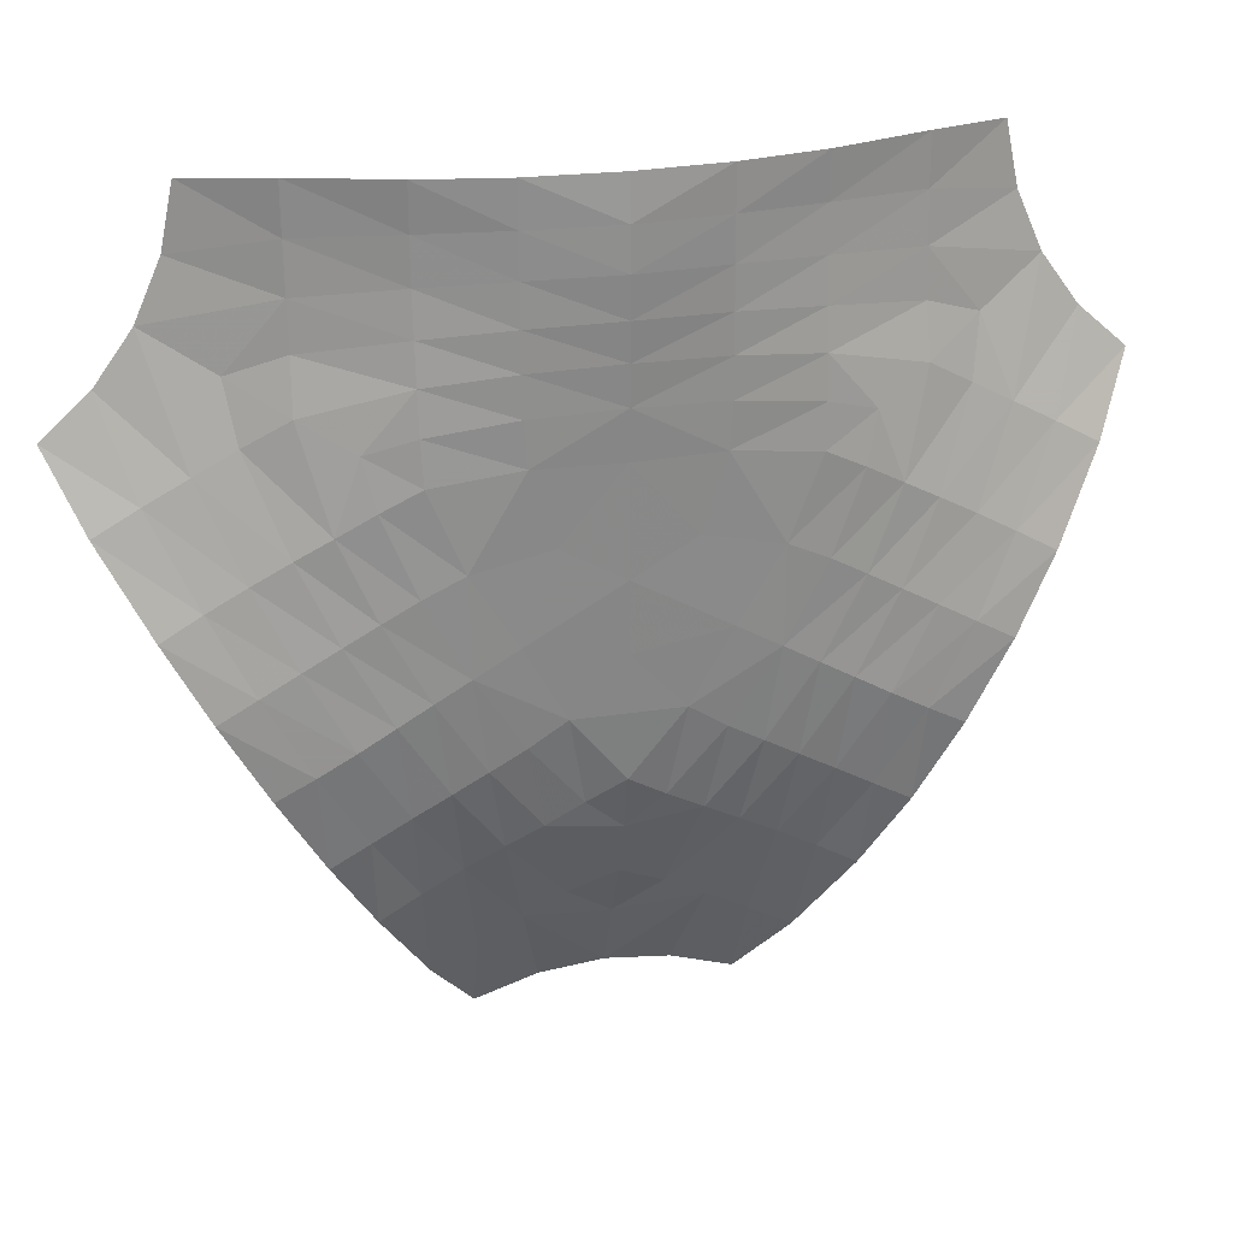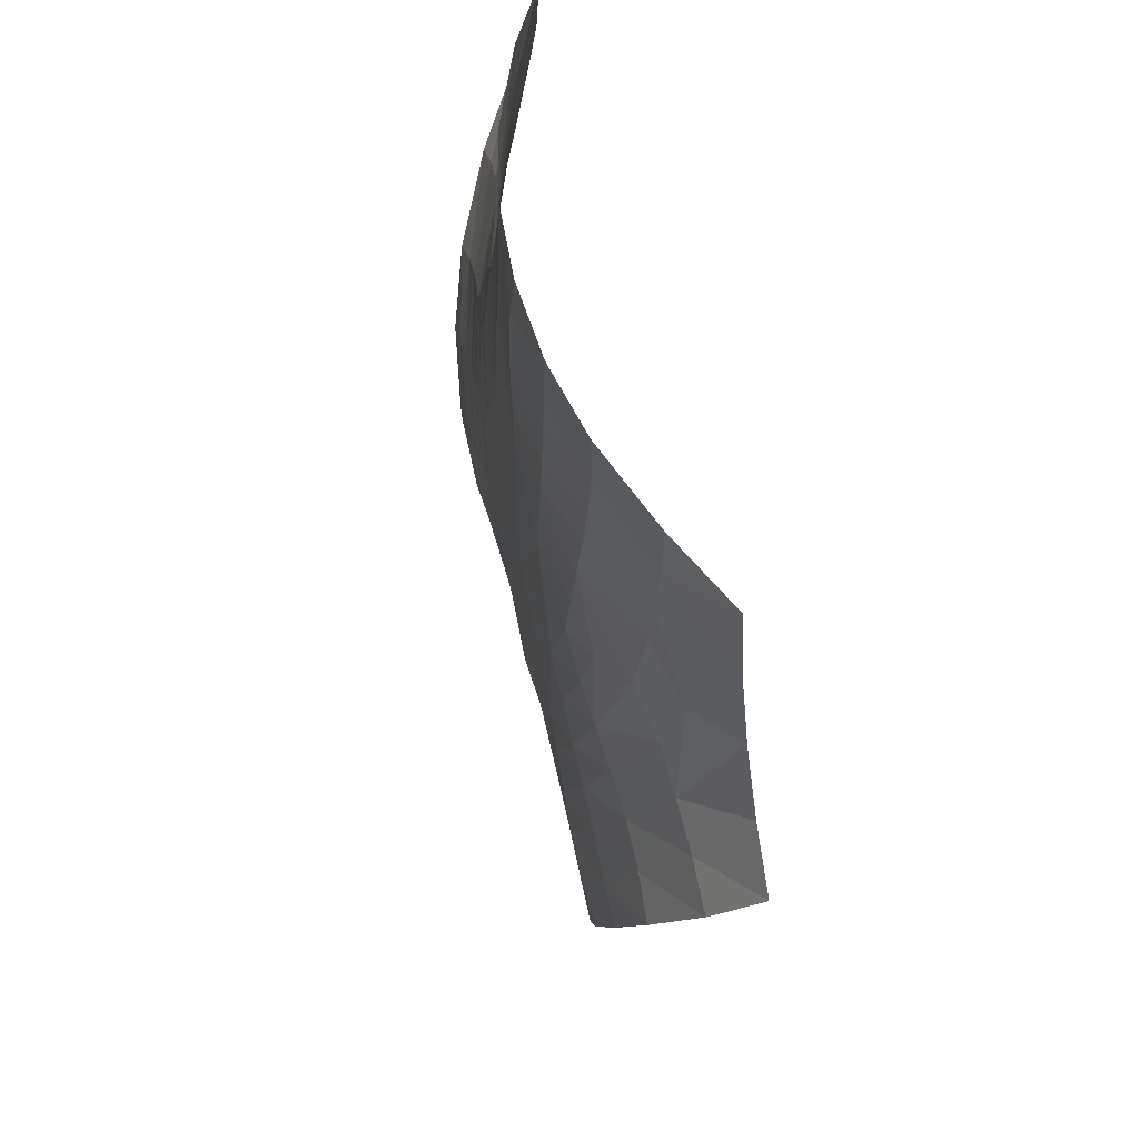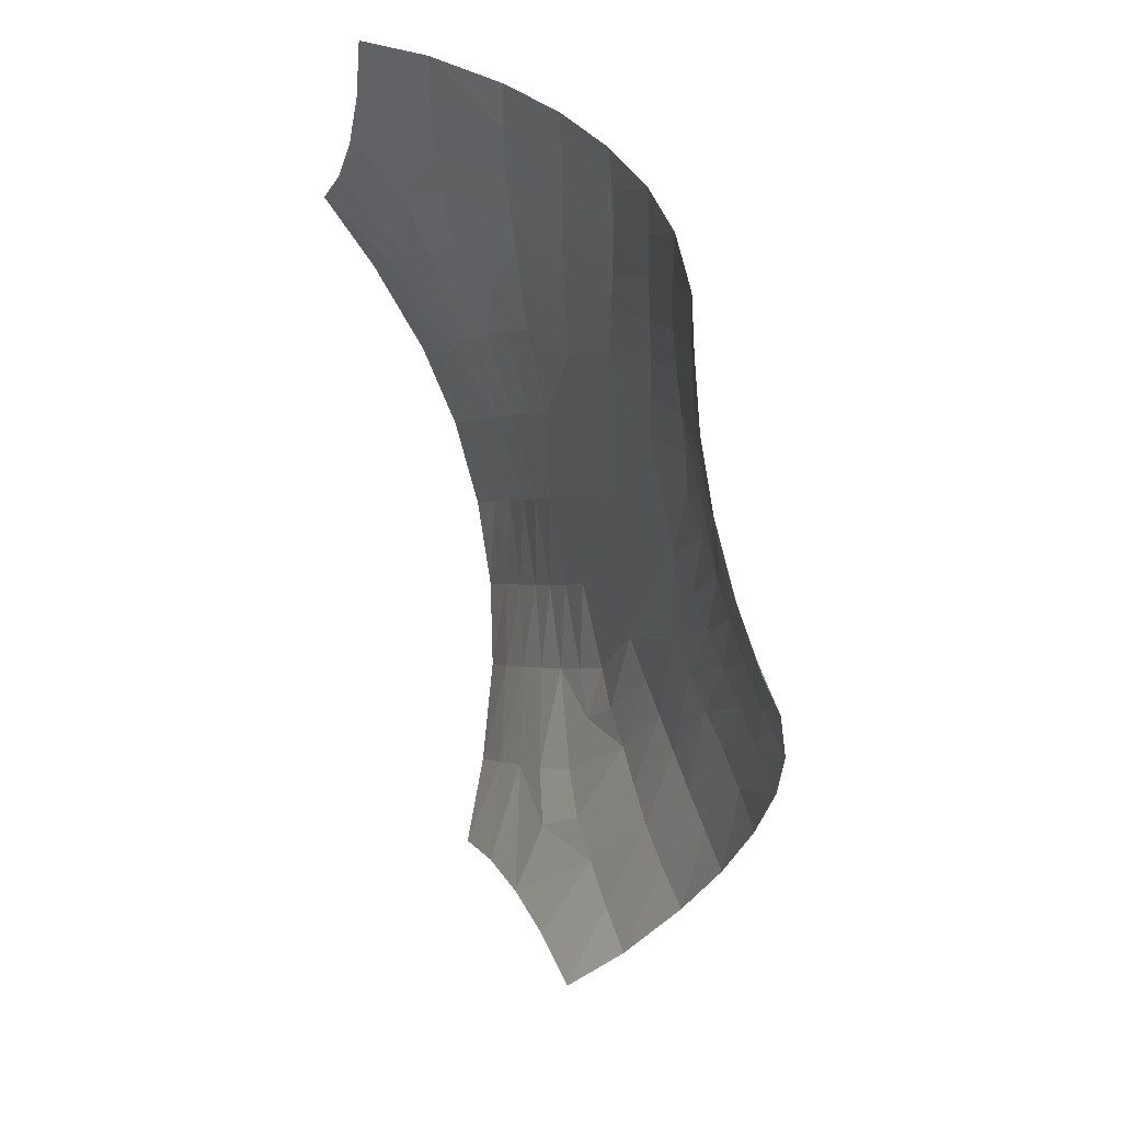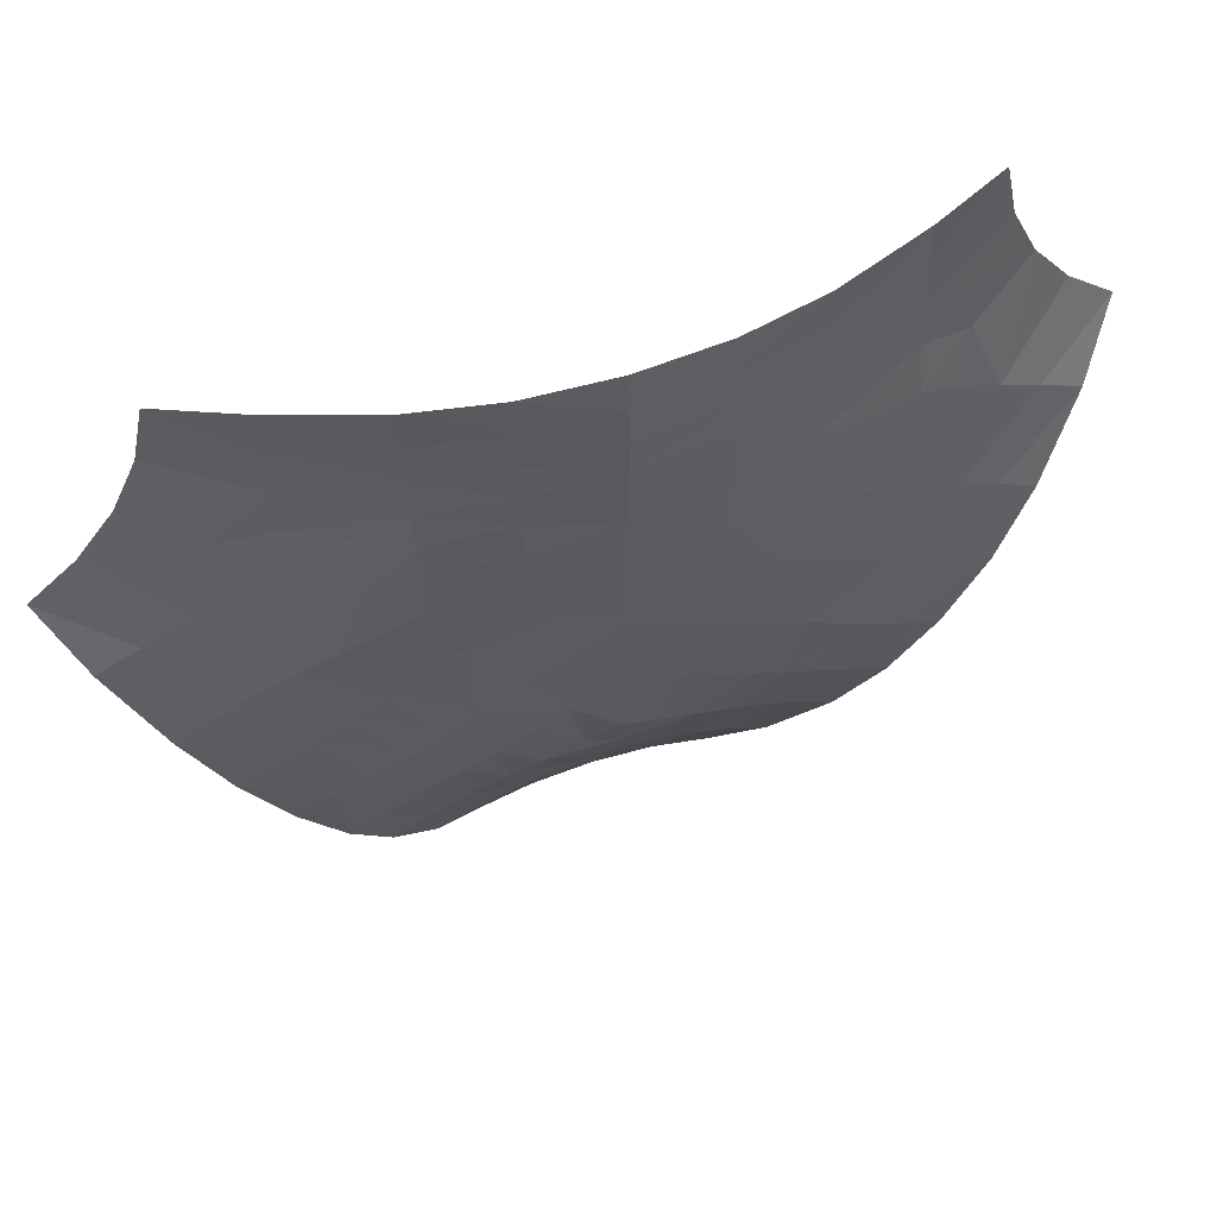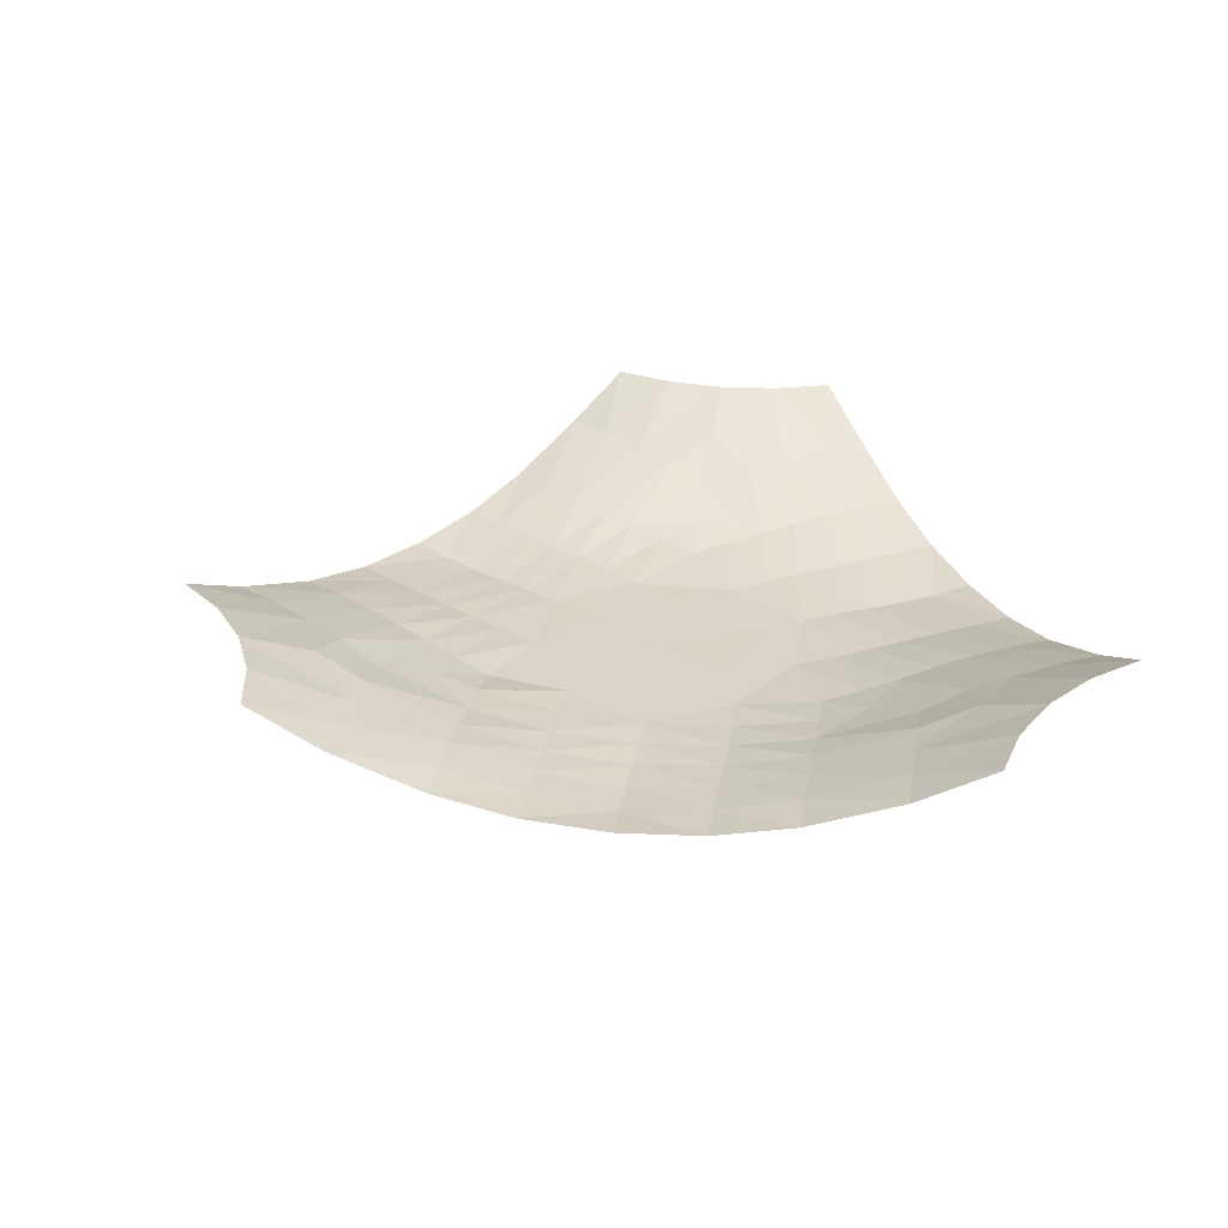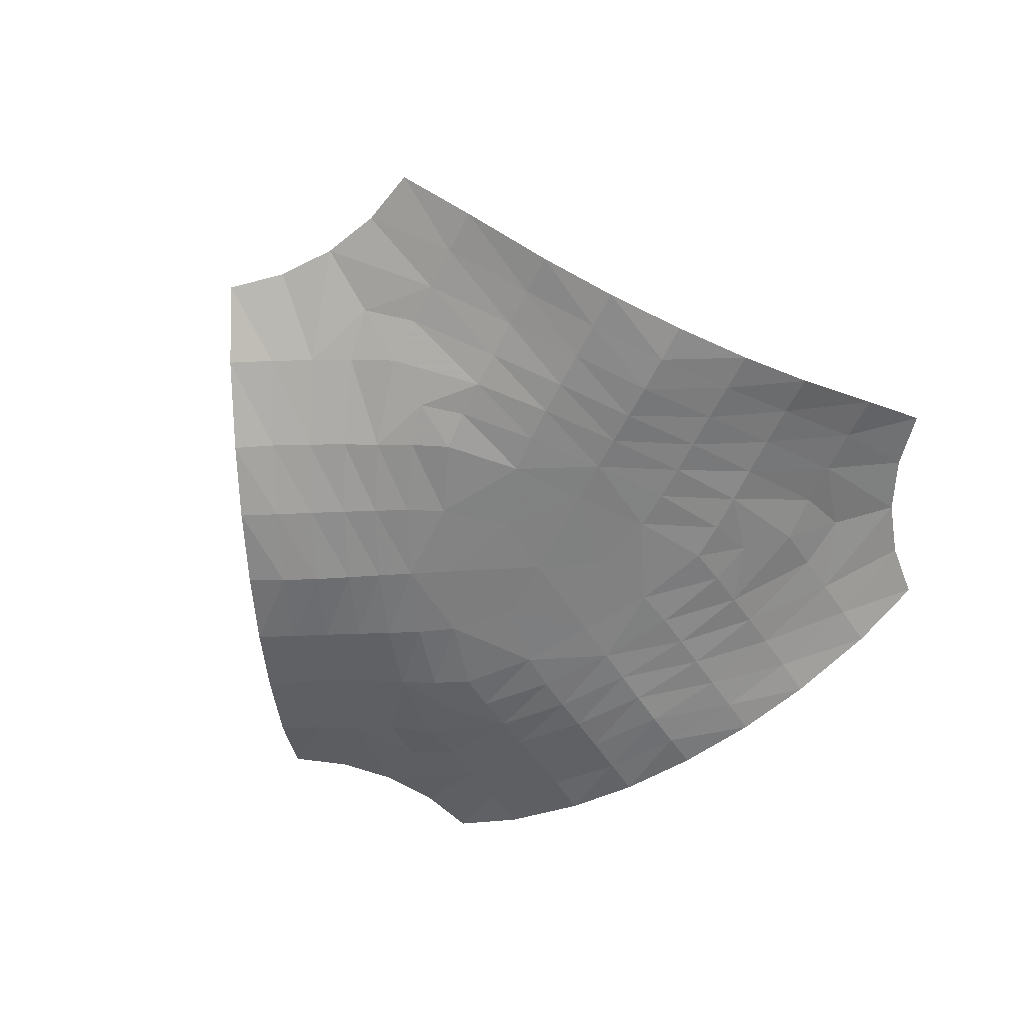
<metadata>
{"format":"obj","ext":"obj","renderer":"f3d","projection":"perspective","resolution":1024,"background":"white","views":[{"elev":27.4,"azim":-13.1,"up":"+Z"},{"elev":54.5,"azim":77.2,"up":"+Z"},{"elev":33.0,"azim":-115.0,"up":"+Z"},{"elev":59.7,"azim":-19.1,"up":"+Z"},{"elev":29.1,"azim":-110.7,"up":"+Y"},{"elev":-60.1,"azim":-146.6,"up":"+Y"}]}
</metadata>
<code>
g Mb_Triple
v 0 0.05429 -0.4766
v -0.09777 0.1472 -0.6947
v -0.1913 0.1472 -0.7251
v 0 -0.007242 -0
v -0.3381 0.03469 -0.499
v -0.2779 0.03605 -0.4643
v -0.2193 0.0335 -0.4305
v -0.1632 0.02634 -0.3981
v -0.1106 0.018 -0.3677
v -0.05577 0.01308 -0.3357
v -0.2614 0.0876 -0.6249
v -0.1953 0.08578 -0.5867
v -0.1308 0.08001 -0.5495
v -0.06921 0.0729 -0.5139
v -0.08038 -0.005275 -0.1963
v -0.136 -0.003121 -0.234
v -0.1876 -0.000737 -0.2644
v -0.2376 0.001619 -0.2932
v -0.2908 0.004326 -0.3239
v -0.3465 0.005795 -0.3561
v -0.4036 0.007668 -0.3891
v -1e-06 0.1472 -0.6845
v -0.4155 -0.007503 -0.2399
v -0.3085 -0.008908 -0.1781
v -0.2594 -0.007658 -0.1498
v -0.143 -0.006758 -0.08258
v -0 0.000635 -0.3002
v 0.09777 0.1472 -0.6947
v 0.1913 0.1472 -0.7251
v 0.3381 0.03469 -0.499
v 0.2779 0.036 -0.4643
v 0.2193 0.032 -0.4305
v 0.1632 0.02561 -0.3981
v 0.1106 0.01733 -0.3677
v 0.05577 0.01016 -0.3357
v 0.2614 0.0876 -0.6249
v 0.1953 0.08578 -0.5867
v 0.1308 0.07965 -0.5495
v 0.06921 0.0729 -0.5139
v 0.08038 -0.005049 -0.1963
v 0.136 -0.00254 -0.234
v 0.1876 -6.8e-05 -0.2644
v 0.2376 0.002215 -0.2932
v 0.2908 0.004417 -0.3239
v 0.3465 0.005789 -0.3561
v 0.4036 0.007668 -0.3891
v -0 -0.006205 -0.1089
v 0 0.02419 -0.3875
v -0 0.09985 -0.5704
v 0.3085 -0.009512 -0.1781
v -0.4127 0.0543 0.2383
v -0.5528 0.1472 0.432
v -0.5323 0.1472 0.5282
v -0.2632 0.03469 0.5423
v -0.2632 0.03603 0.4728
v -0.2632 0.03347 0.4051
v -0.2632 0.02628 0.3404
v -0.2632 0.01793 0.2797
v -0.2628 0.01007 0.2161
v -0.4105 0.0876 0.5388
v -0.4105 0.08578 0.4625
v -0.4105 0.08001 0.3881
v -0.4105 0.07291 0.3169
v -0.1298 -0.005268 0.1678
v -0.1346 -0.003208 0.2348
v -0.1351 -0.000868 0.2947
v -0.1351 0.001503 0.3523
v -0.1351 0.004259 0.4138
v -0.1351 0.005747 0.4781
v -0.1351 0.007668 0.5441
v -0.5928 0.1472 0.3422
v 0 -0.007643 0.4798
v 0 -0.01012 0.4166
v 0 -0.009276 0.3562
v 0 -0.007916 0.2996
v 0 -0.007408 0.2398
v 0 -0.006565 0.1652
v -0.26 0.003637 0.1501
v -0.6506 0.1472 0.2627
v -0.7236 0.1472 0.1969
v -0.6012 0.03469 -0.04326
v -0.541 0.03602 -0.00851
v -0.4824 0.03204 0.02534
v -0.4263 0.02567 0.05772
v -0.3738 0.01741 0.08807
v -0.3186 0.01024 0.1195
v -0.6719 0.0876 0.08607
v -0.6058 0.08578 0.1243
v -0.5413 0.07965 0.1615
v -0.4797 0.07289 0.197
v -0.2102 -0.004521 0.02855
v -0.2707 -0.002304 -0.000813
v -0.3228 0.000222 -0.03031
v -0.3727 0.002434 -0.05913
v -0.4259 0.004518 -0.08987
v -0.4816 0.005847 -0.122
v -0.5388 0.007668 -0.155
v -0.09431 -0.005691 0.05445
v -0.3355 0.02419 0.1937
v -0.494 0.09985 0.2852
v -0.4717 -0.001071 -0.2723
v -0.3608 -0.009816 -0.2083
v -0.2077 -0.007282 -0.1199
v 0.4127 0.0545 0.2383
v 0.6506 0.1472 0.2627
v 0.7236 0.1472 0.1969
v 0.6012 0.03469 -0.04326
v 0.541 0.03601 -0.00851
v 0.4824 0.03345 0.02534
v 0.4263 0.02623 0.05772
v 0.3738 0.01786 0.08807
v 0.3186 0.01012 0.1195
v 0.6719 0.0876 0.08607
v 0.6058 0.08578 0.1243
v 0.5413 0.07999 0.1615
v 0.4797 0.07297 0.197
v 0.2102 -0.004969 0.02855
v 0.2707 -0.002457 -0.000813
v 0.3228 7.1e-05 -0.03032
v 0.3727 0.00223 -0.05913
v 0.4259 0.004524 -0.08987
v 0.4816 0.005732 -0.122
v 0.5388 0.007668 -0.155
v 0.5928 0.1472 0.3422
v 0.4717 -0.001071 -0.2723
v 0.4155 -0.007684 -0.2399
v 0.3608 -0.01019 -0.2083
v 0.2594 -0.00833 -0.1498
v 0.2077 -0.007585 -0.1199
v 0.143 -0.007265 -0.08258
v 0.26 0.003629 0.1501
v 0.5528 0.1472 0.432
v 0.5323 0.1472 0.5282
v 0.2632 0.03469 0.5423
v 0.2632 0.03598 0.4728
v 0.2632 0.03195 0.4051
v 0.2632 0.02553 0.3404
v 0.2632 0.0172 0.2797
v 0.2628 0.01011 0.2161
v 0.4105 0.0876 0.5388
v 0.4105 0.08578 0.4625
v 0.4105 0.07963 0.3881
v 0.4105 0.07298 0.3169
v 0.1298 -0.004518 0.1678
v 0.1346 -0.002429 0.2348
v 0.1351 -5.4e-05 0.2947
v 0.1351 0.002184 0.3523
v 0.1351 0.004389 0.4138
v 0.1351 0.005772 0.4781
v 0.1351 0.007668 0.5441
v 0.09431 -0.005596 0.05445
v 0.3355 0.02425 0.1937
v 0.494 0.09985 0.2852
v 0 -0.001071 0.5446
f 2 13 22
f 3 12 2
f 8 13 7
f 9 14 8
f 6 11 5
f 7 12 6
f 15 103 26
f 17 103 16
f 18 25 17
f 19 24 18
f 20 102 19
f 21 23 20
f 5 20 6
f 6 19 7
f 7 18 8
f 8 17 9
f 9 16 10
f 10 15 27
f 49 13 14
f 48 9 10
f 49 1 39
f 40 15 47
f 47 26 4
f 38 28 22
f 37 29 28
f 33 38 39
f 34 39 1
f 31 36 37
f 32 37 38
f 40 129 41
f 129 42 41
f 128 43 42
f 50 44 43
f 127 45 44
f 126 46 45
f 45 30 31
f 44 31 32
f 43 32 33
f 42 33 34
f 41 34 35
f 40 35 27
f 38 49 39
f 34 48 35
f 47 130 40
f 48 27 35
f 52 62 71
f 53 61 52
f 57 62 56
f 58 63 57
f 55 60 54
f 56 61 55
f 64 76 77
f 66 76 65
f 67 75 66
f 68 74 67
f 69 73 68
f 70 72 69
f 54 69 55
f 55 68 56
f 56 67 57
f 57 66 58
f 58 65 59
f 59 64 78
f 100 62 63
f 99 58 59
f 100 51 90
f 91 64 98
f 98 77 4
f 89 79 71
f 88 80 79
f 84 89 90
f 85 90 51
f 82 87 88
f 83 88 89
f 91 103 92
f 103 93 92
f 25 94 93
f 24 95 94
f 102 96 95
f 23 97 96
f 96 81 82
f 95 82 83
f 94 83 84
f 93 84 85
f 92 85 86
f 91 86 78
f 89 100 90
f 85 99 86
f 98 26 91
f 99 78 86
f 105 115 124
f 106 114 105
f 110 115 109
f 111 116 110
f 108 113 107
f 109 114 108
f 117 129 130
f 119 129 118
f 120 128 119
f 121 50 120
f 122 127 121
f 123 126 122
f 107 122 108
f 108 121 109
f 109 120 110
f 110 119 111
f 111 118 112
f 112 117 131
f 153 115 116
f 152 111 112
f 153 104 143
f 144 117 151
f 151 130 4
f 142 132 124
f 141 133 132
f 137 142 143
f 138 143 104
f 135 140 141
f 136 141 142
f 144 76 145
f 76 146 145
f 75 147 146
f 74 148 147
f 73 149 148
f 72 150 149
f 149 134 135
f 148 135 136
f 147 136 137
f 146 137 138
f 145 138 139
f 144 139 131
f 142 153 143
f 138 152 139
f 151 77 144
f 152 131 139
f 2 12 13
f 3 11 12
f 8 14 13
f 9 1 14
f 6 12 11
f 7 13 12
f 15 16 103
f 17 25 103
f 18 24 25
f 19 102 24
f 20 23 102
f 21 101 23
f 5 21 20
f 6 20 19
f 7 19 18
f 8 18 17
f 9 17 16
f 10 16 15
f 49 22 13
f 48 1 9
f 49 14 1
f 40 27 15
f 47 15 26
f 38 37 28
f 37 36 29
f 33 32 38
f 34 33 39
f 31 30 36
f 32 31 37
f 40 130 129
f 129 128 42
f 128 50 43
f 50 127 44
f 127 126 45
f 126 125 46
f 45 46 30
f 44 45 31
f 43 44 32
f 42 43 33
f 41 42 34
f 40 41 35
f 38 22 49
f 34 1 48
f 47 4 130
f 48 10 27
f 52 61 62
f 53 60 61
f 57 63 62
f 58 51 63
f 55 61 60
f 56 62 61
f 64 65 76
f 66 75 76
f 67 74 75
f 68 73 74
f 69 72 73
f 70 154 72
f 54 70 69
f 55 69 68
f 56 68 67
f 57 67 66
f 58 66 65
f 59 65 64
f 100 71 62
f 99 51 58
f 100 63 51
f 91 78 64
f 98 64 77
f 89 88 79
f 88 87 80
f 84 83 89
f 85 84 90
f 82 81 87
f 83 82 88
f 91 26 103
f 103 25 93
f 25 24 94
f 24 102 95
f 102 23 96
f 23 101 97
f 96 97 81
f 95 96 82
f 94 95 83
f 93 94 84
f 92 93 85
f 91 92 86
f 89 71 100
f 85 51 99
f 98 4 26
f 99 59 78
f 105 114 115
f 106 113 114
f 110 116 115
f 111 104 116
f 108 114 113
f 109 115 114
f 117 118 129
f 119 128 129
f 120 50 128
f 121 127 50
f 122 126 127
f 123 125 126
f 107 123 122
f 108 122 121
f 109 121 120
f 110 120 119
f 111 119 118
f 112 118 117
f 153 124 115
f 152 104 111
f 153 116 104
f 144 131 117
f 151 117 130
f 142 141 132
f 141 140 133
f 137 136 142
f 138 137 143
f 135 134 140
f 136 135 141
f 144 77 76
f 76 75 146
f 75 74 147
f 74 73 148
f 73 72 149
f 72 154 150
f 149 150 134
f 148 149 135
f 147 148 136
f 146 147 137
f 145 146 138
f 144 145 139
f 142 124 153
f 138 104 152
f 151 4 77
f 152 112 131

</code>
